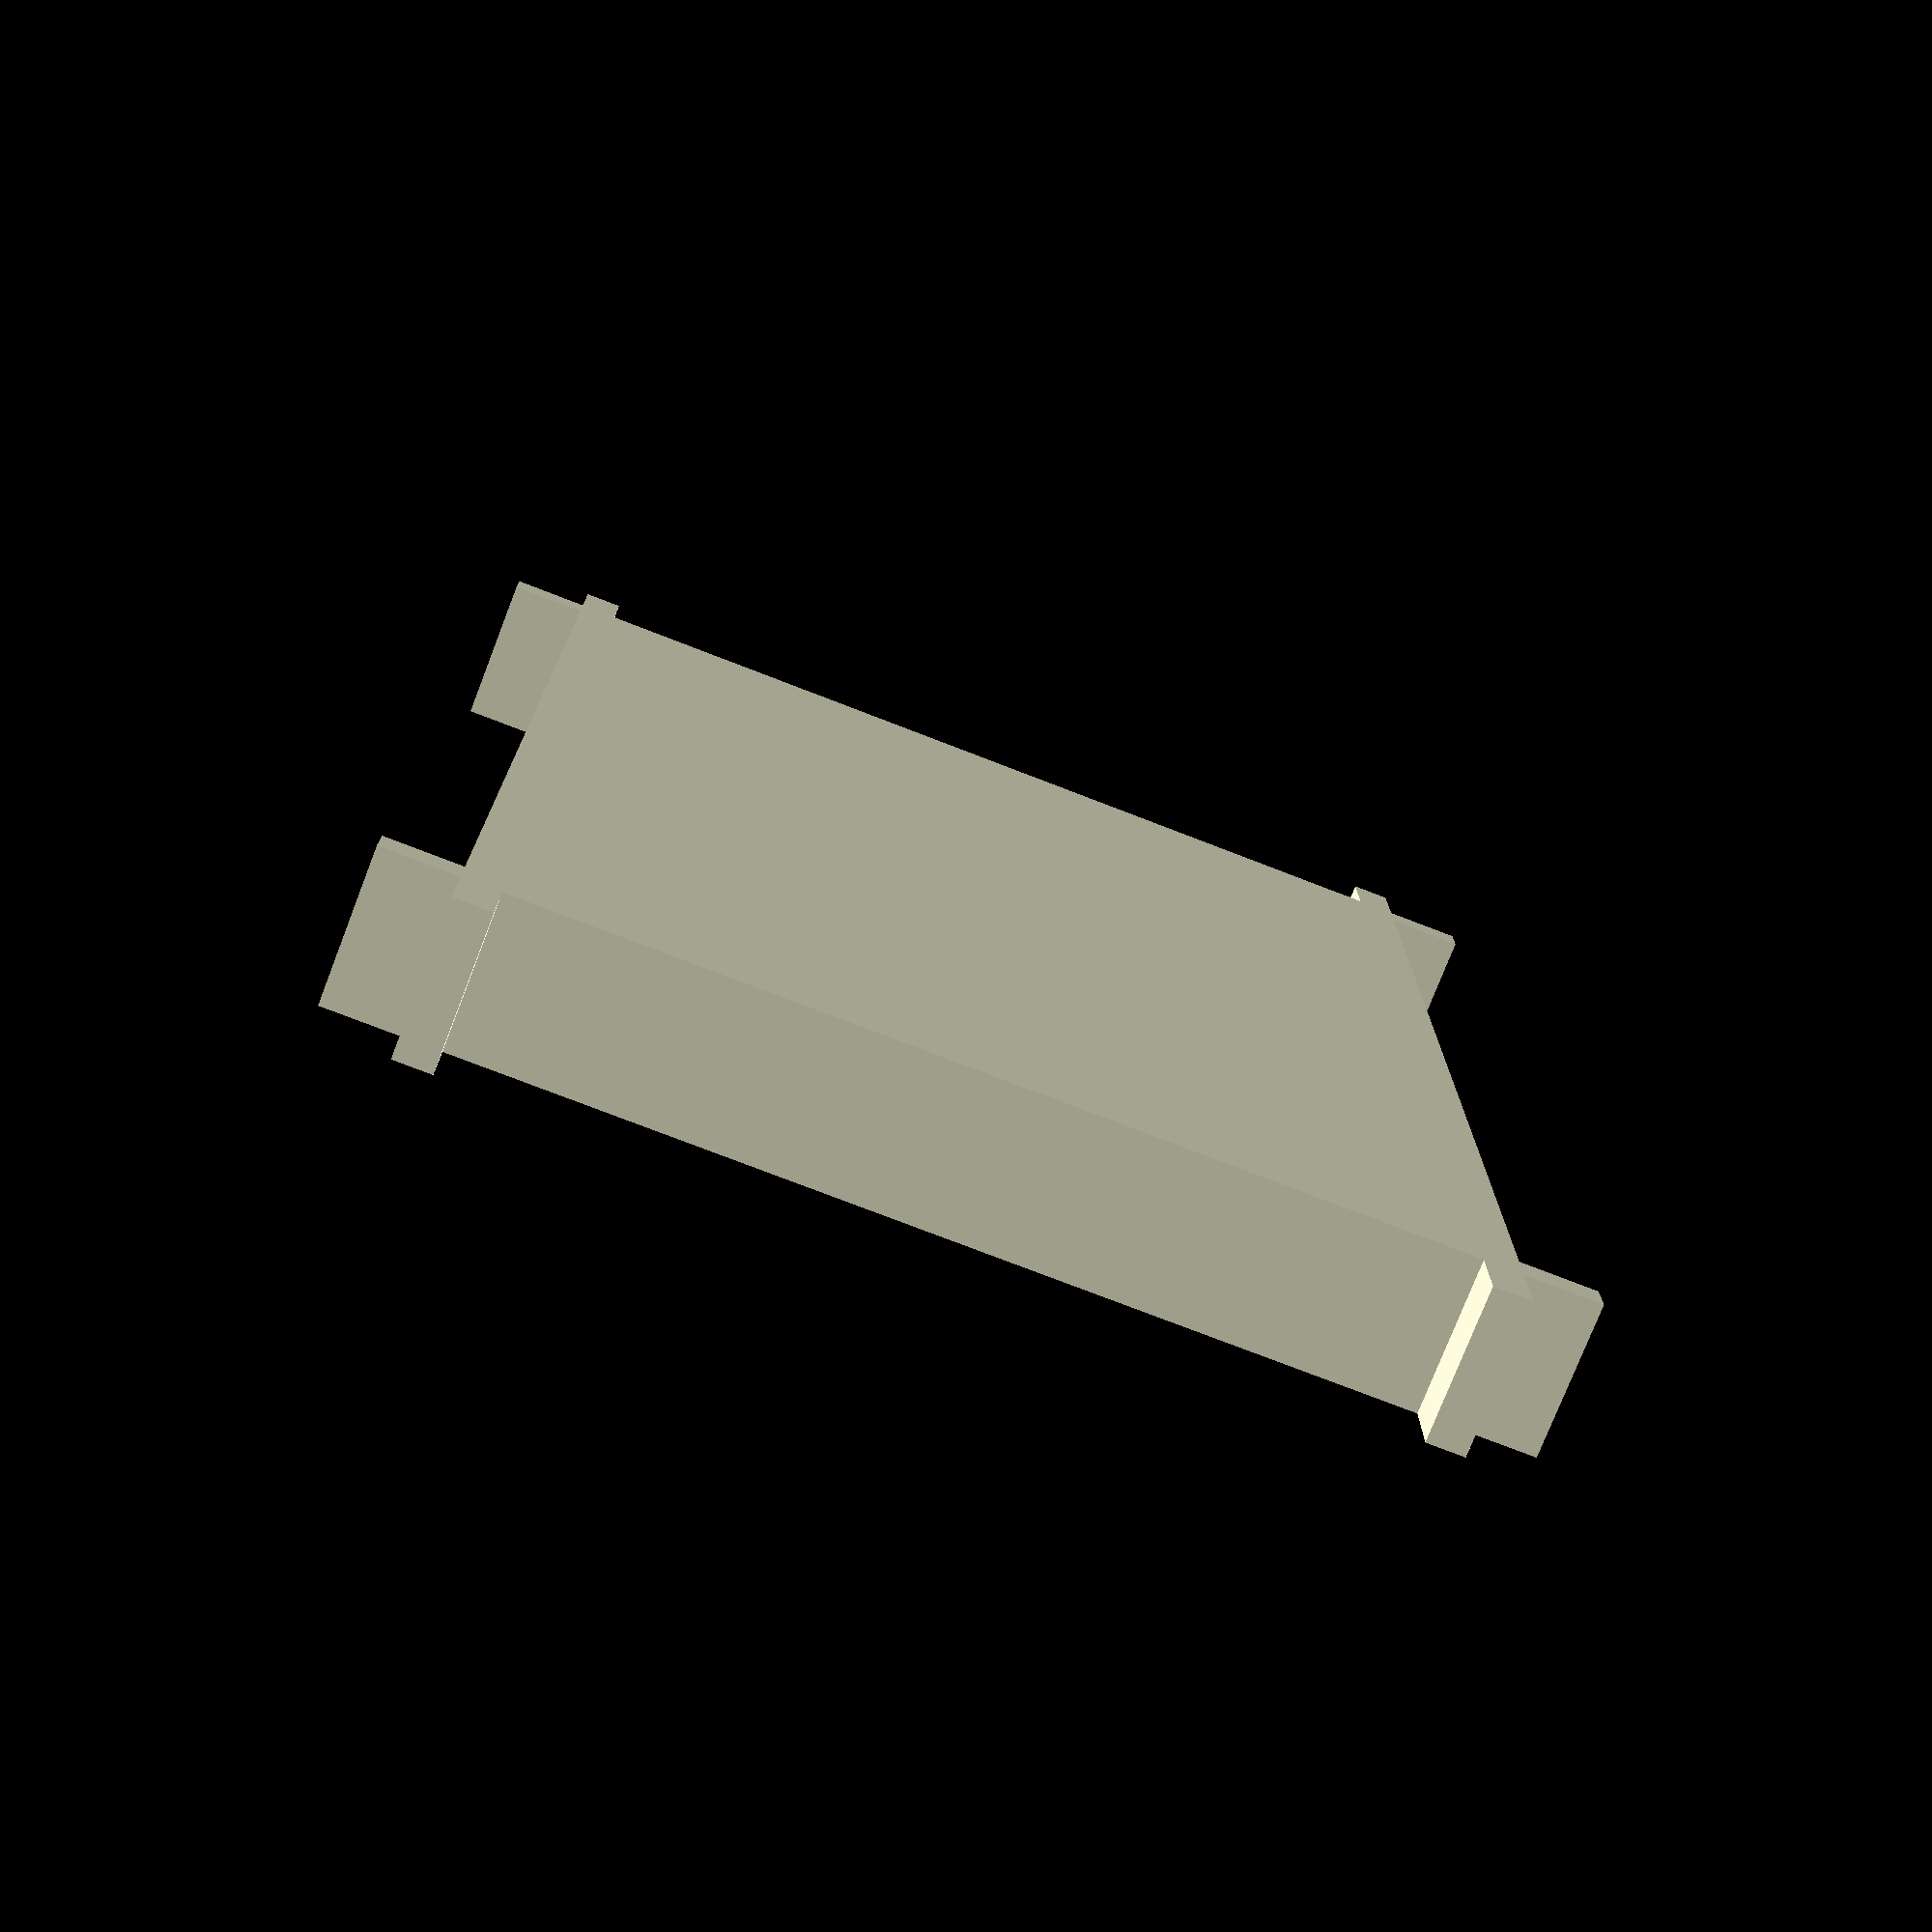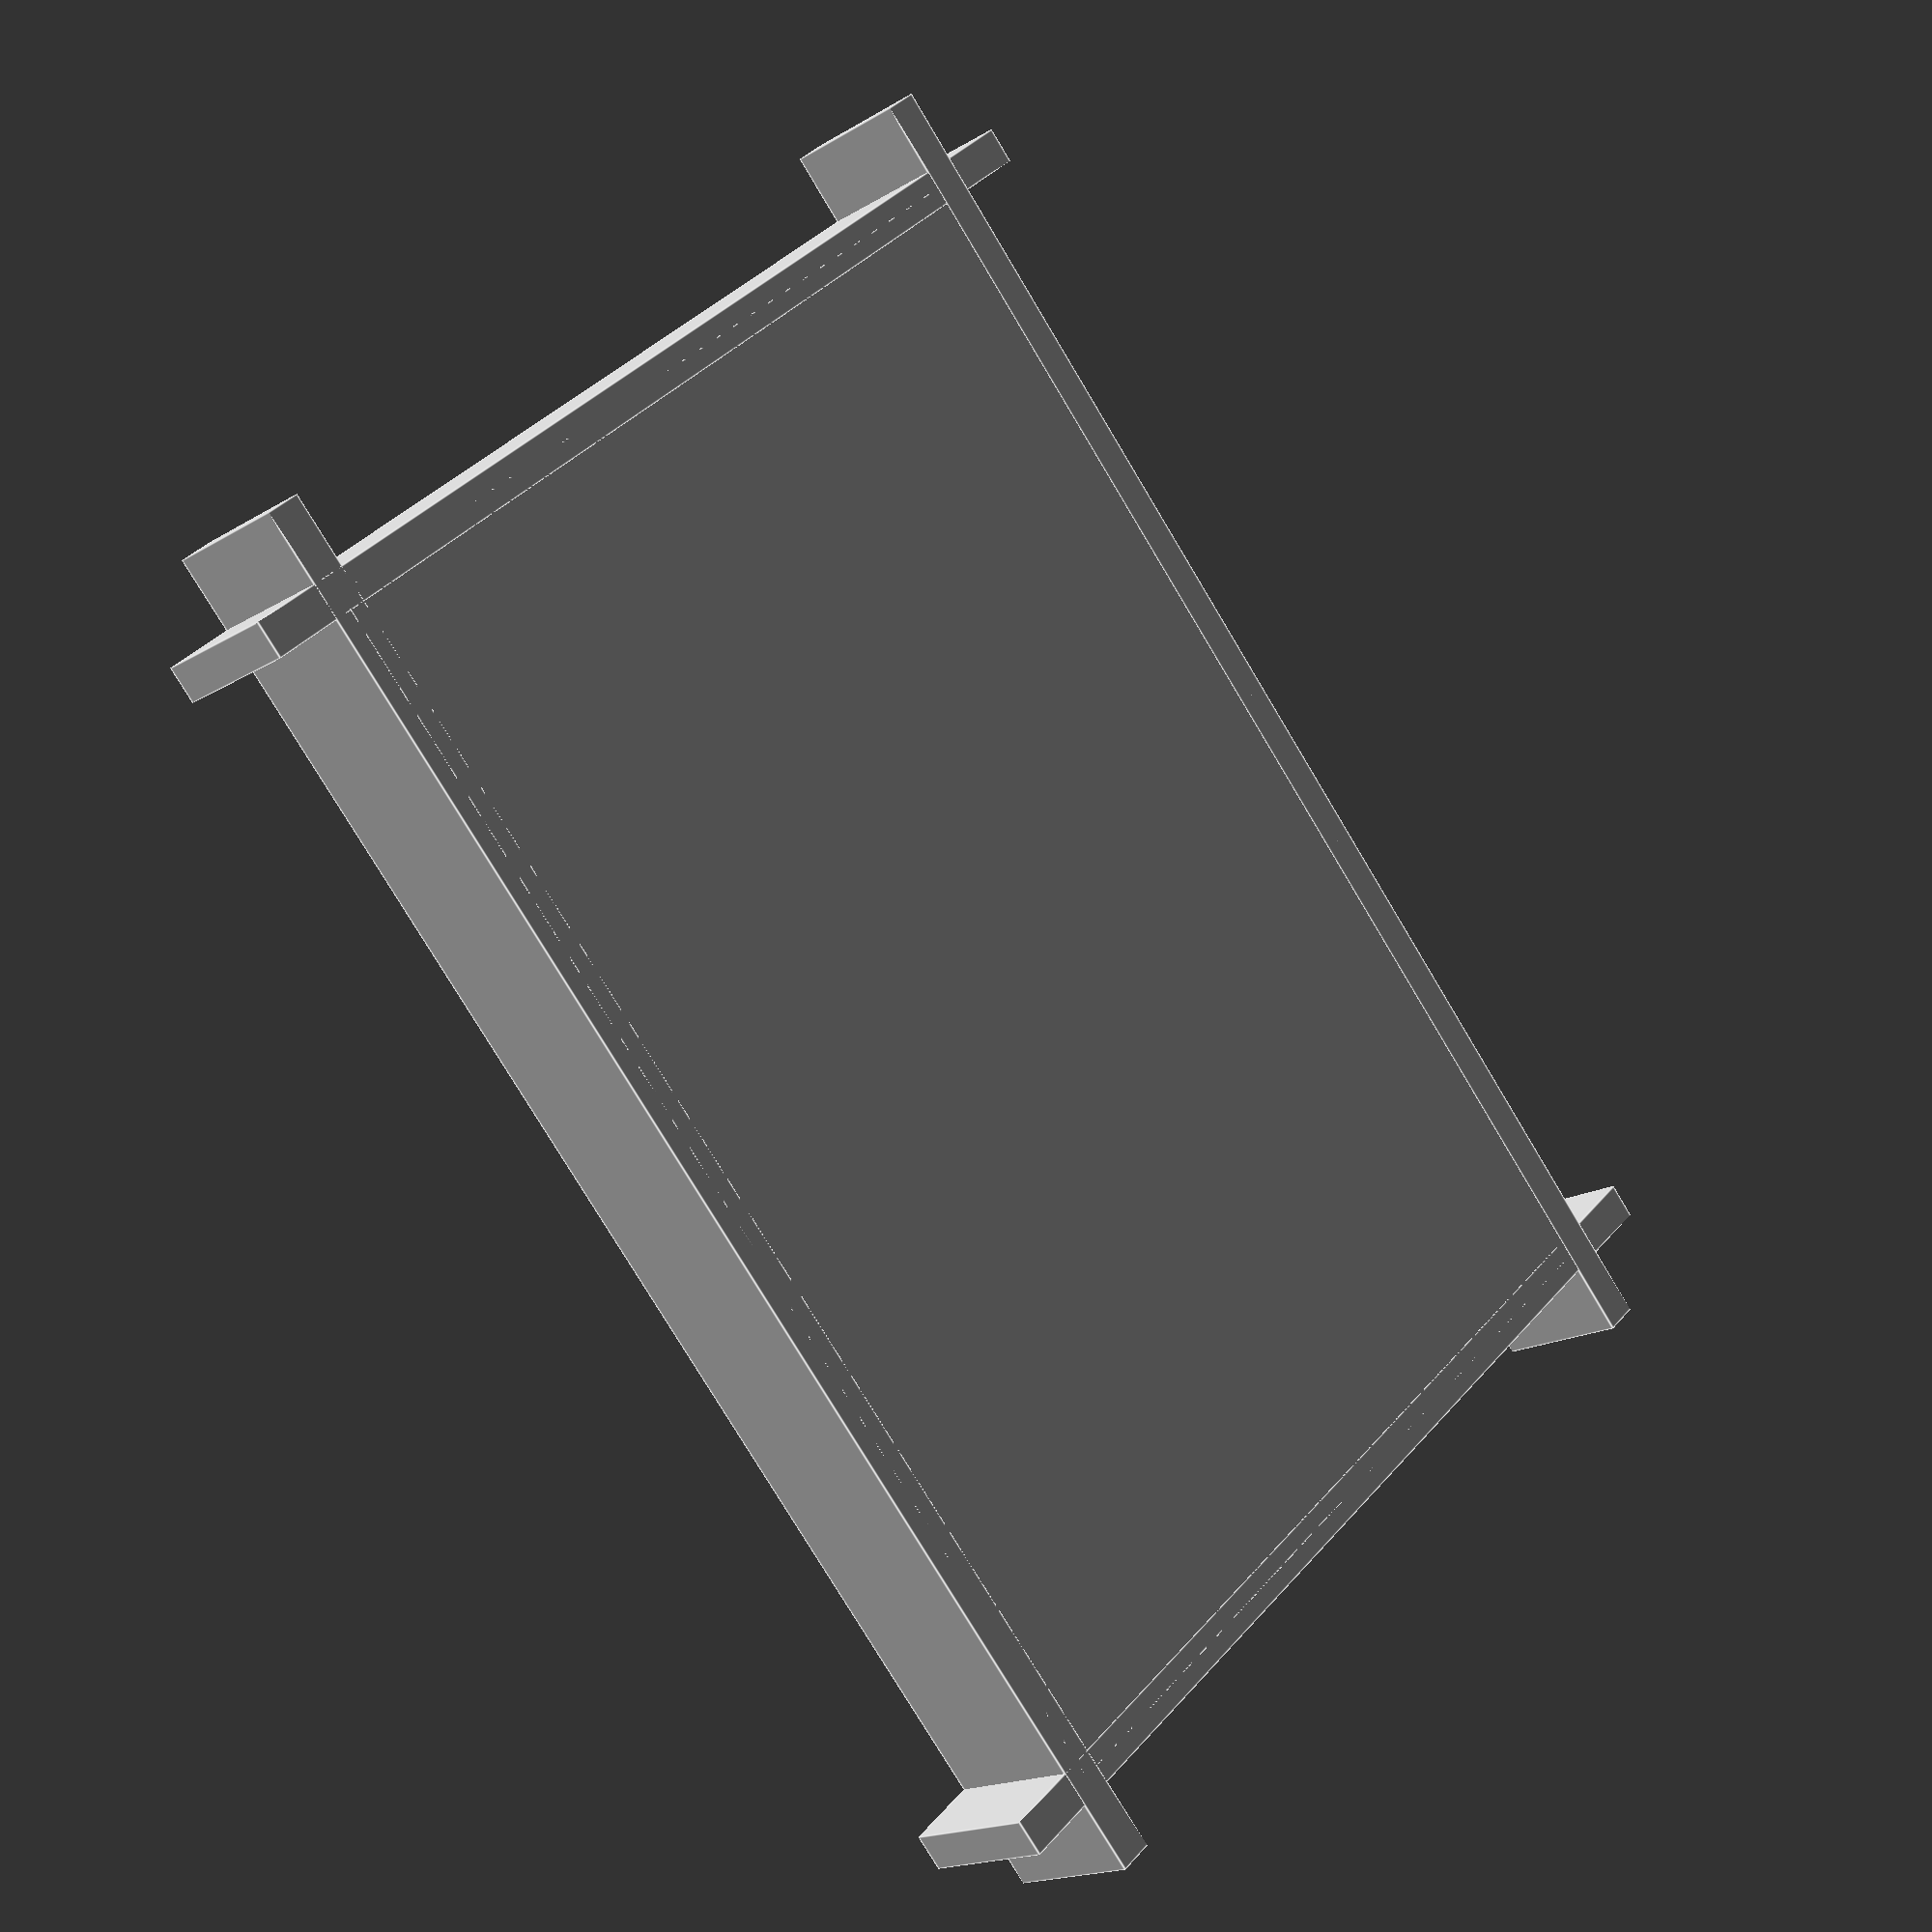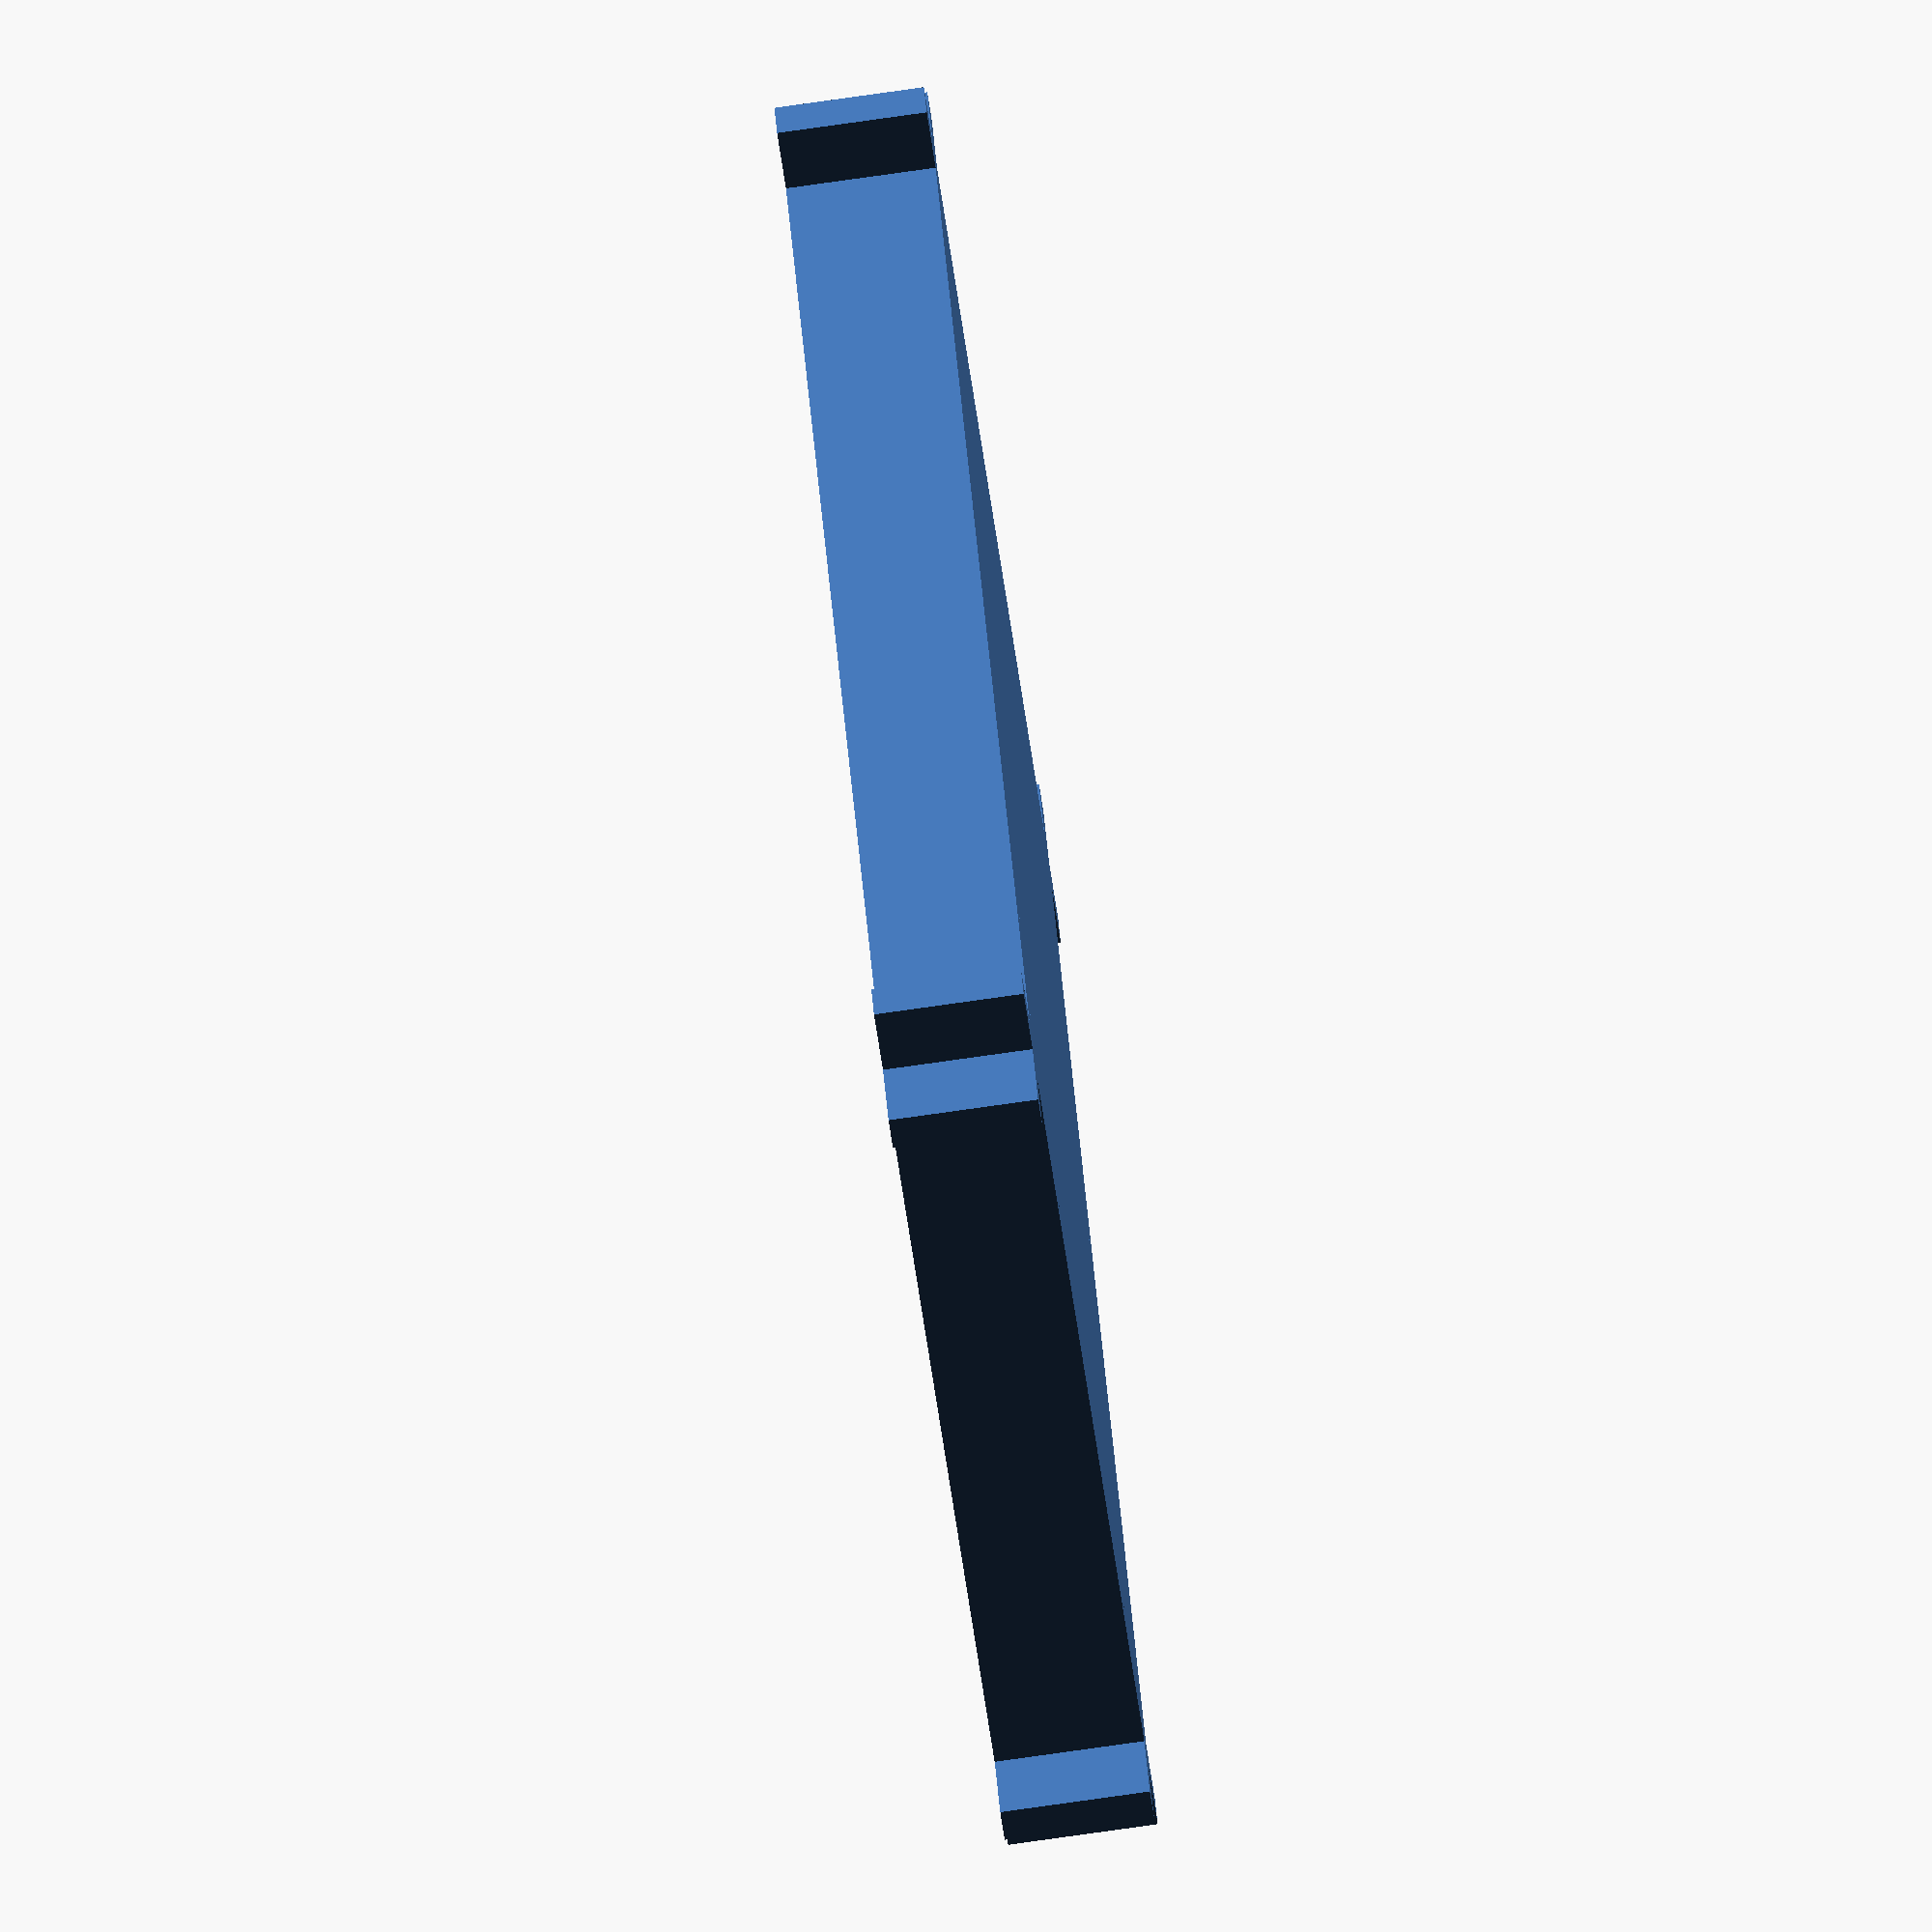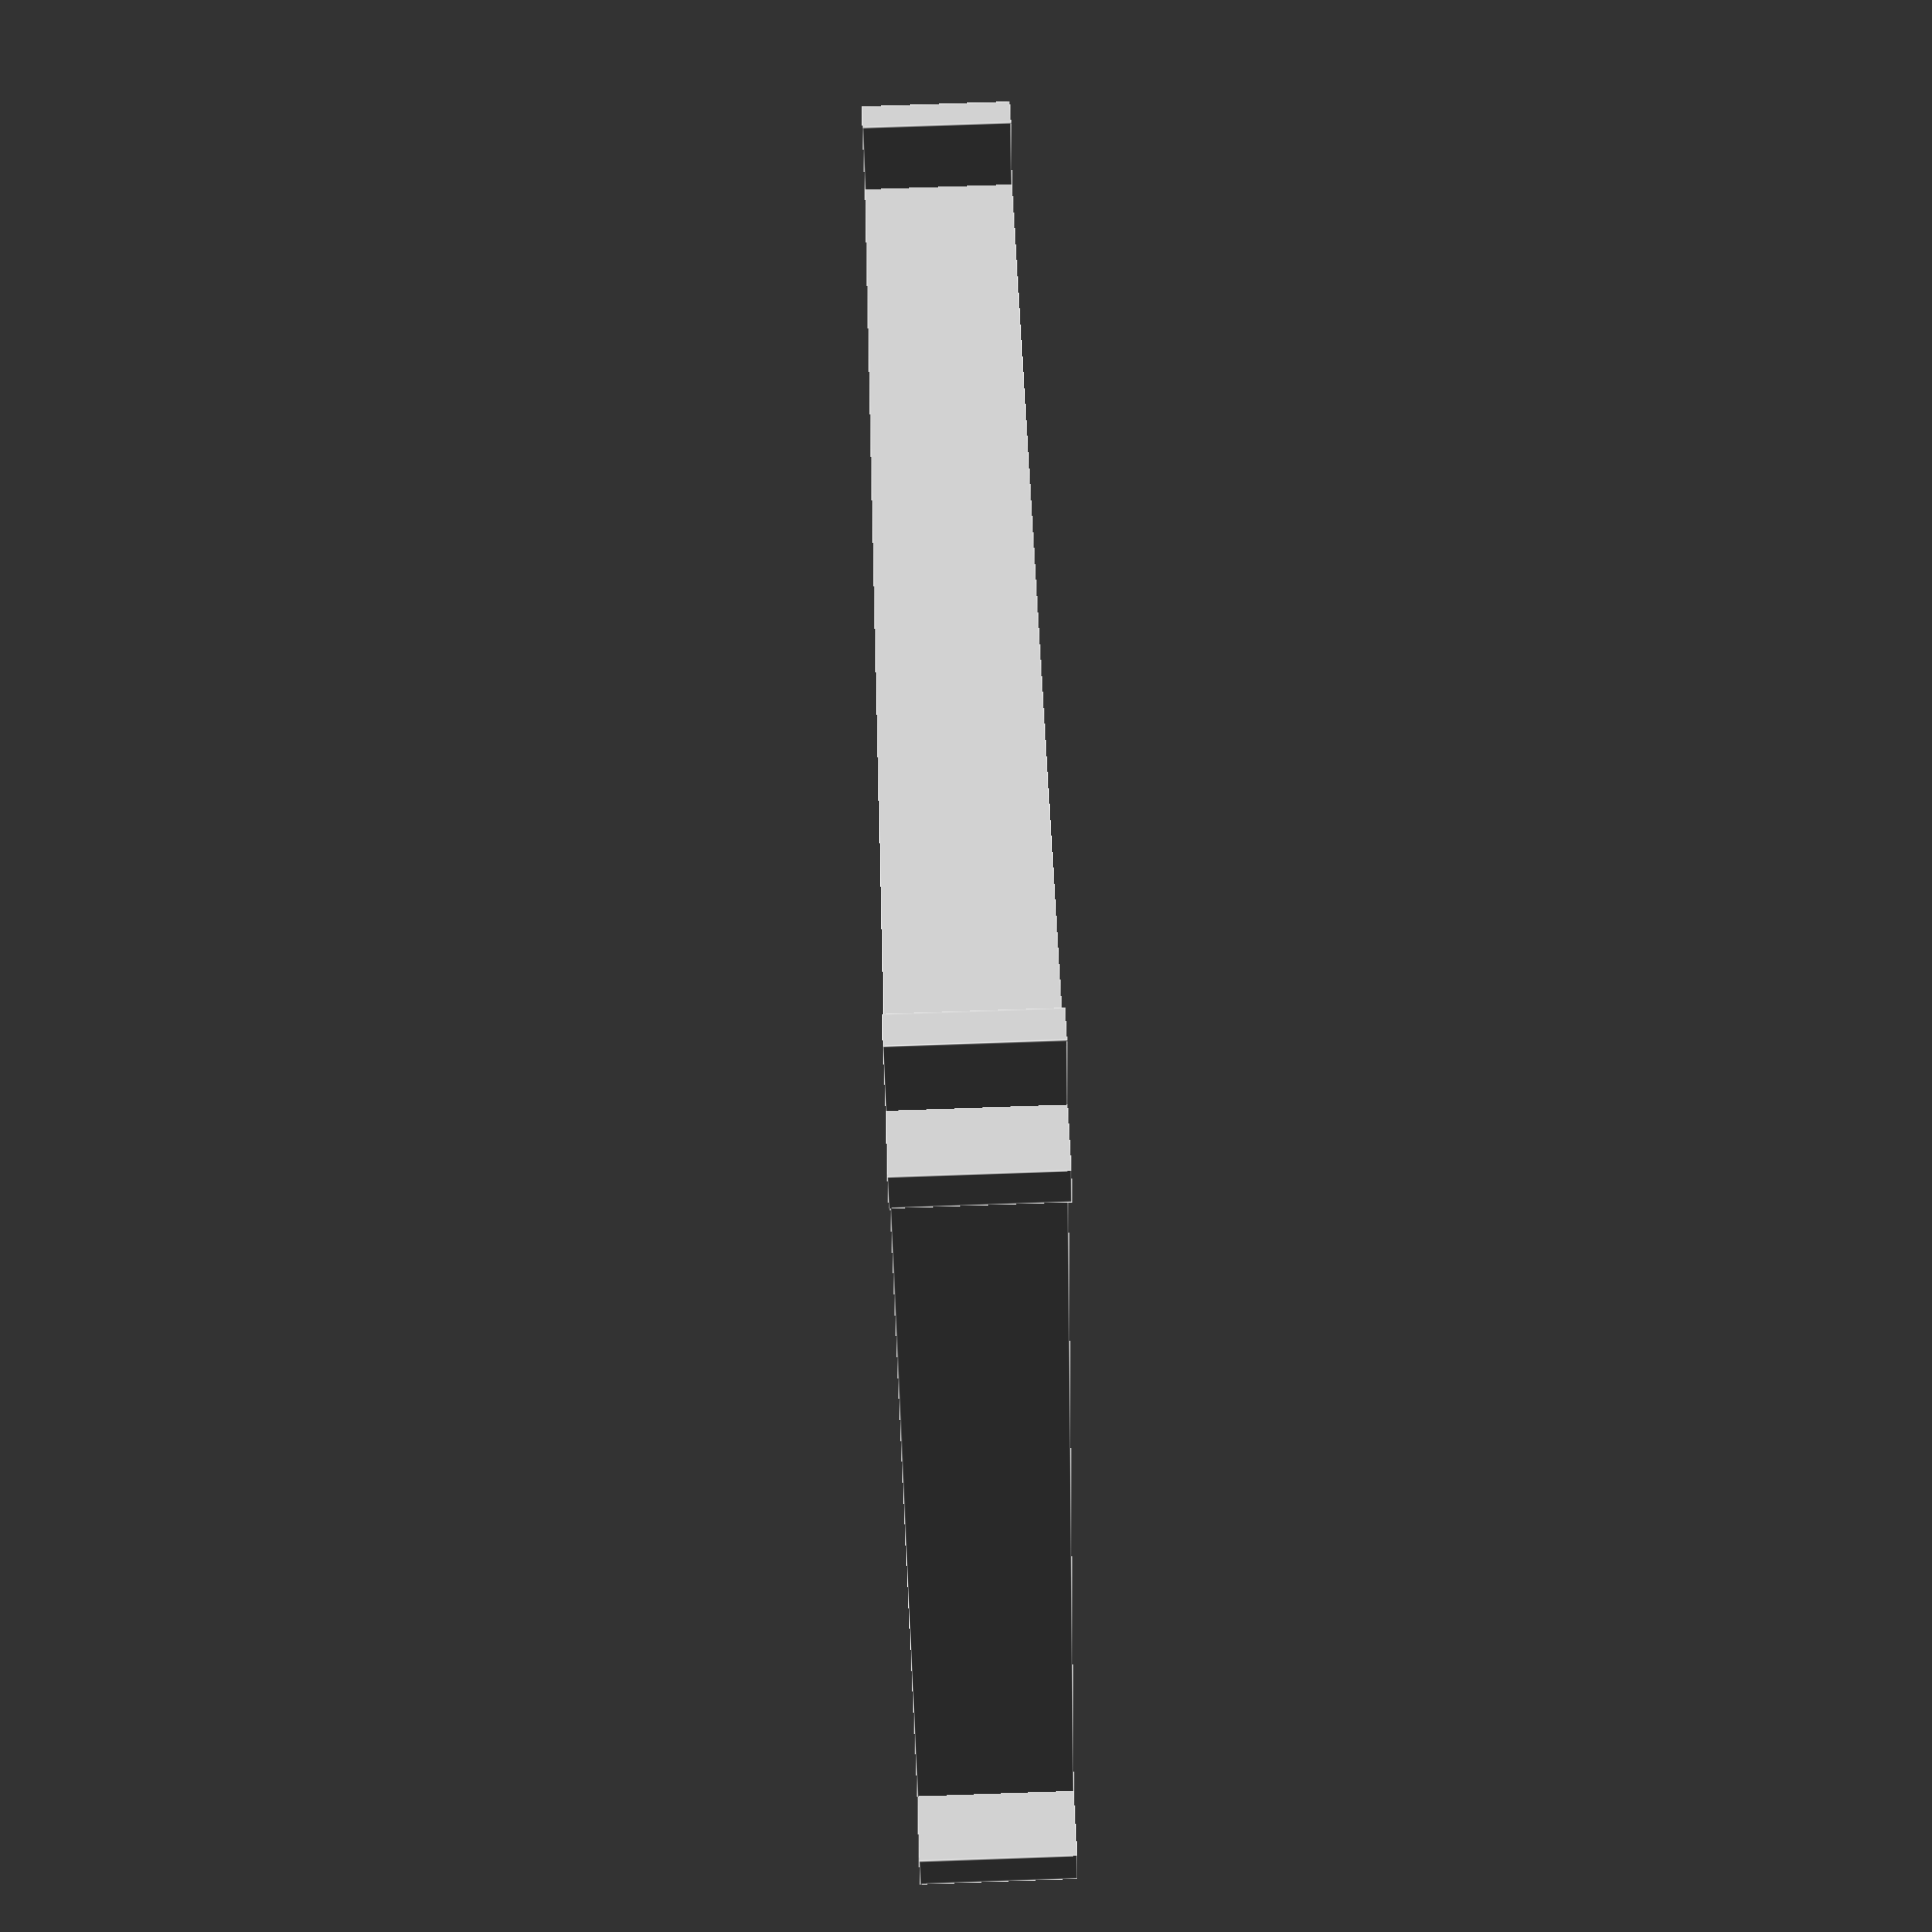
<openscad>
buildPlateLength = 150;
buildPlateWidth = 200;
height = 20;
wallThickness = 5;

/* [Hidden] */
flair = 20;
buffer = flair + 5;



union() {
	translate([0, 0, wallThickness/2]) cube([buildPlateLength - buffer, buildPlateWidth-buffer, wallThickness], center = true);

	translate([0, (buildPlateWidth-buffer)/2, height/2]) cube([buildPlateLength, wallThickness, height], center = true);

	translate([0, -(buildPlateWidth-buffer)/2, height/2]) cube([buildPlateLength, wallThickness, height], center = true);

	translate([-(buildPlateLength-buffer)/2, 0, height/2]) cube([wallThickness, buildPlateWidth, height], center = true);

	translate([(buildPlateLength-buffer)/2, 0, height/2]) cube([wallThickness, buildPlateWidth, height], center = true);
}
</openscad>
<views>
elev=76.0 azim=360.0 roll=158.8 proj=p view=wireframe
elev=196.9 azim=41.6 roll=39.4 proj=p view=edges
elev=259.6 azim=31.8 roll=82.0 proj=o view=solid
elev=279.5 azim=233.4 roll=88.0 proj=p view=edges
</views>
